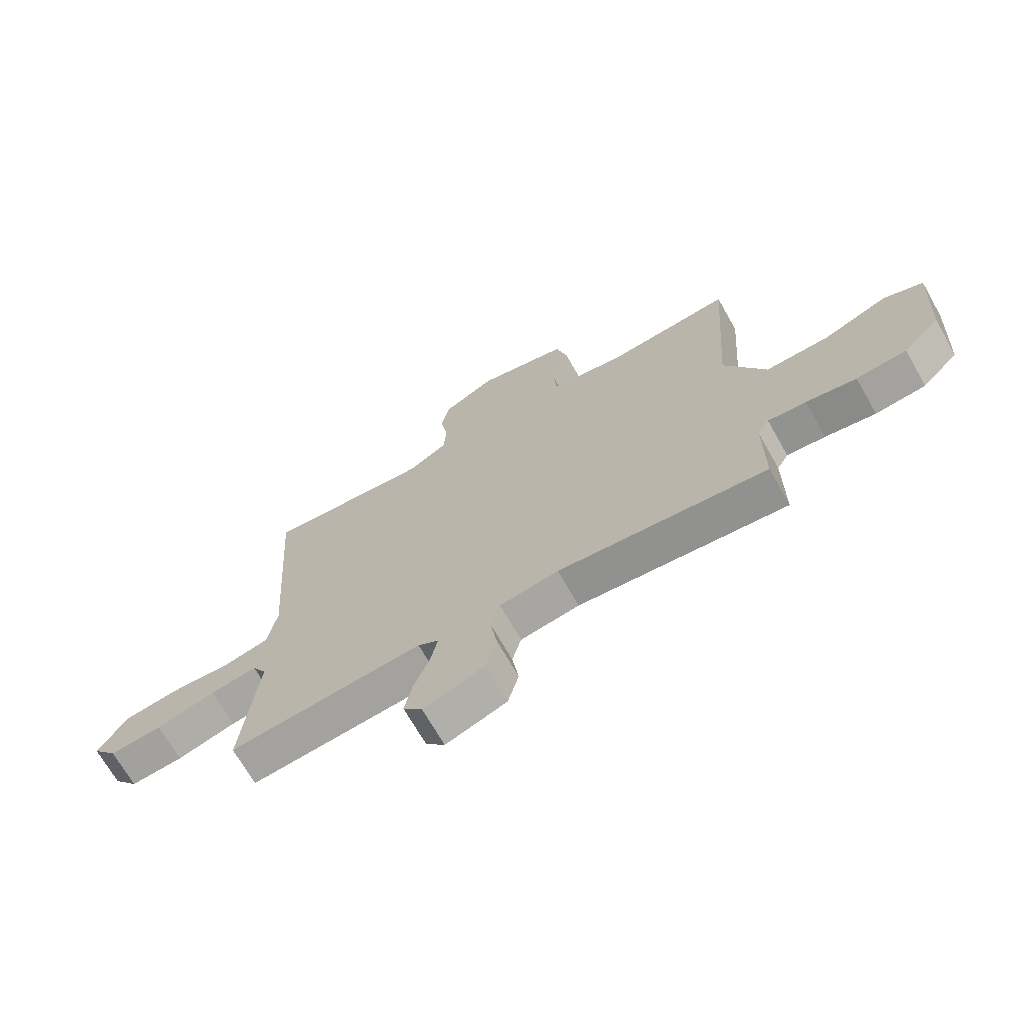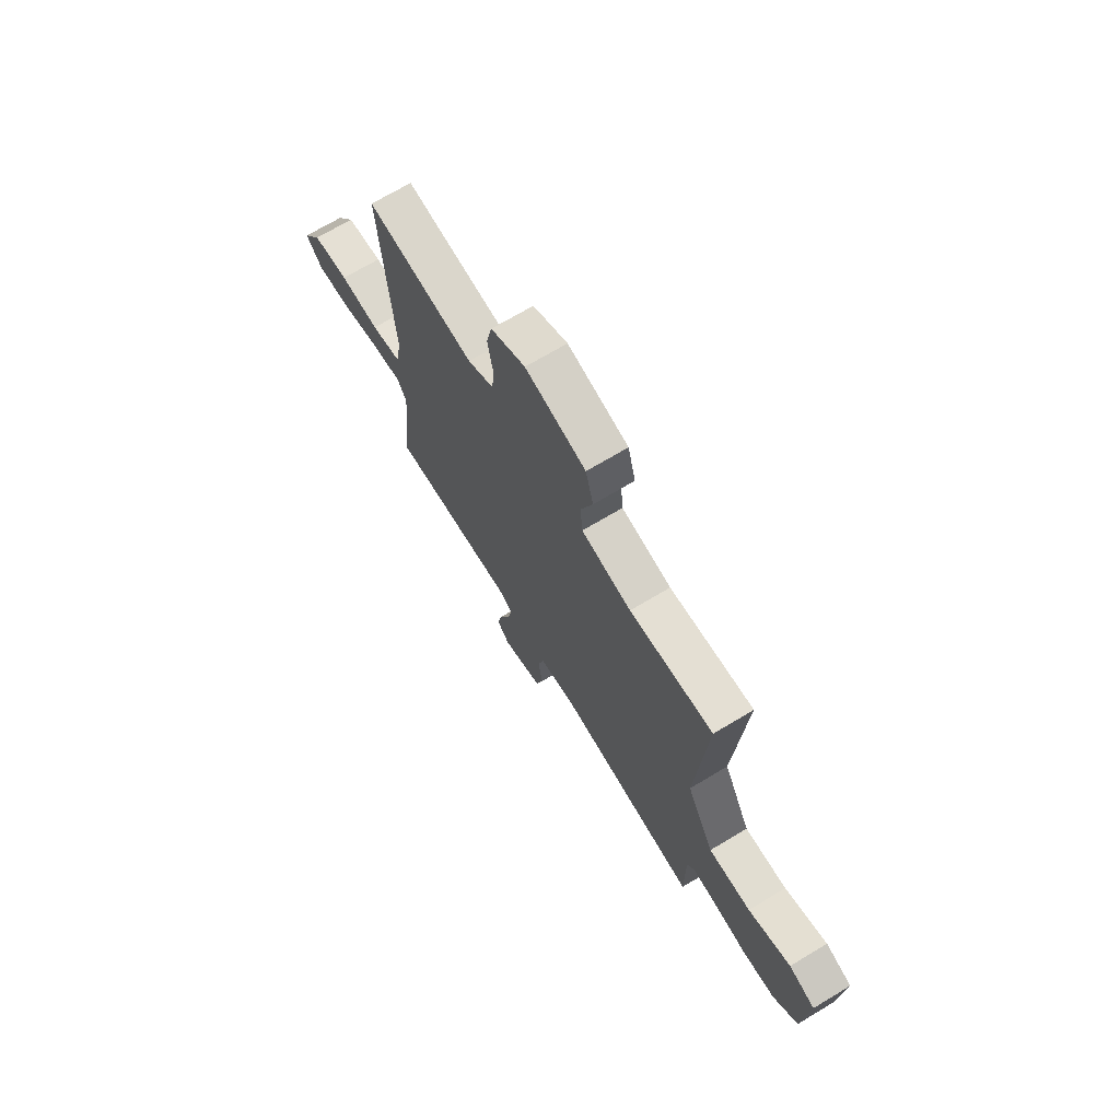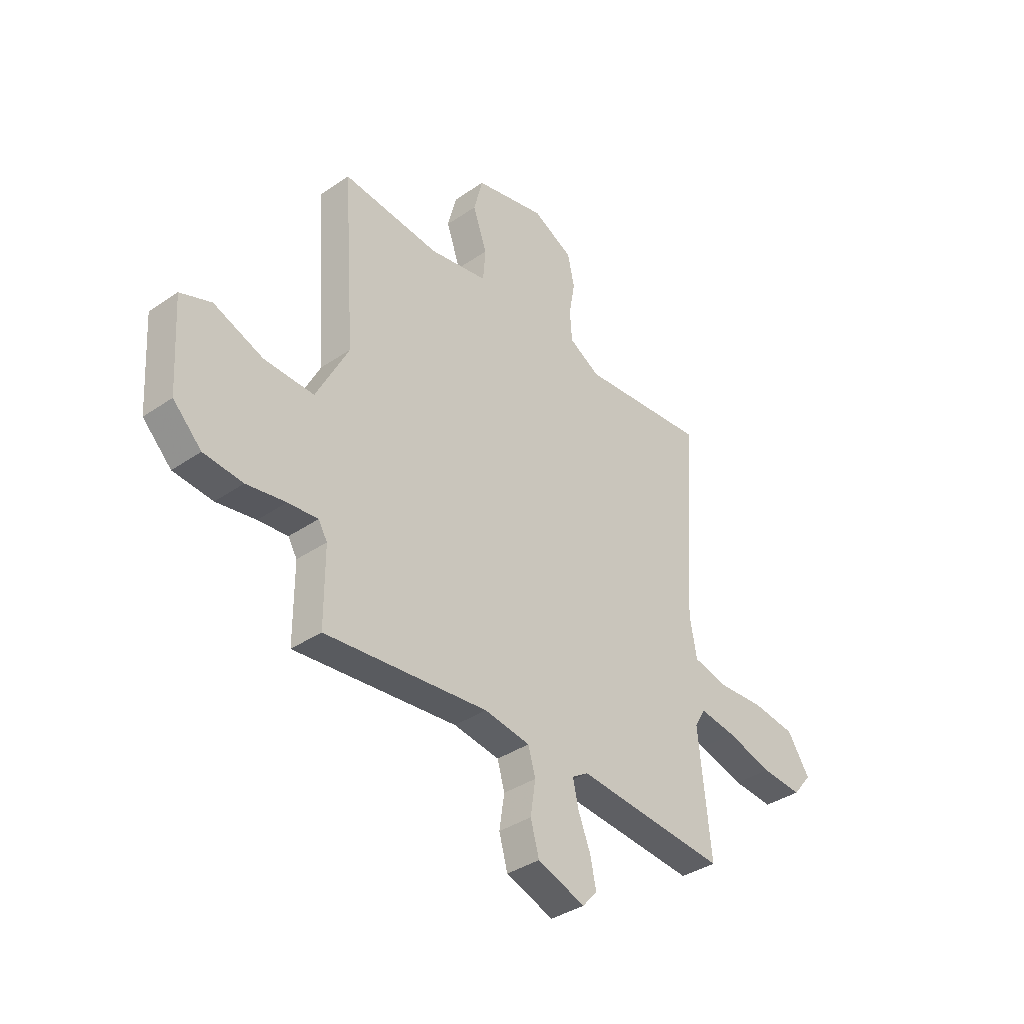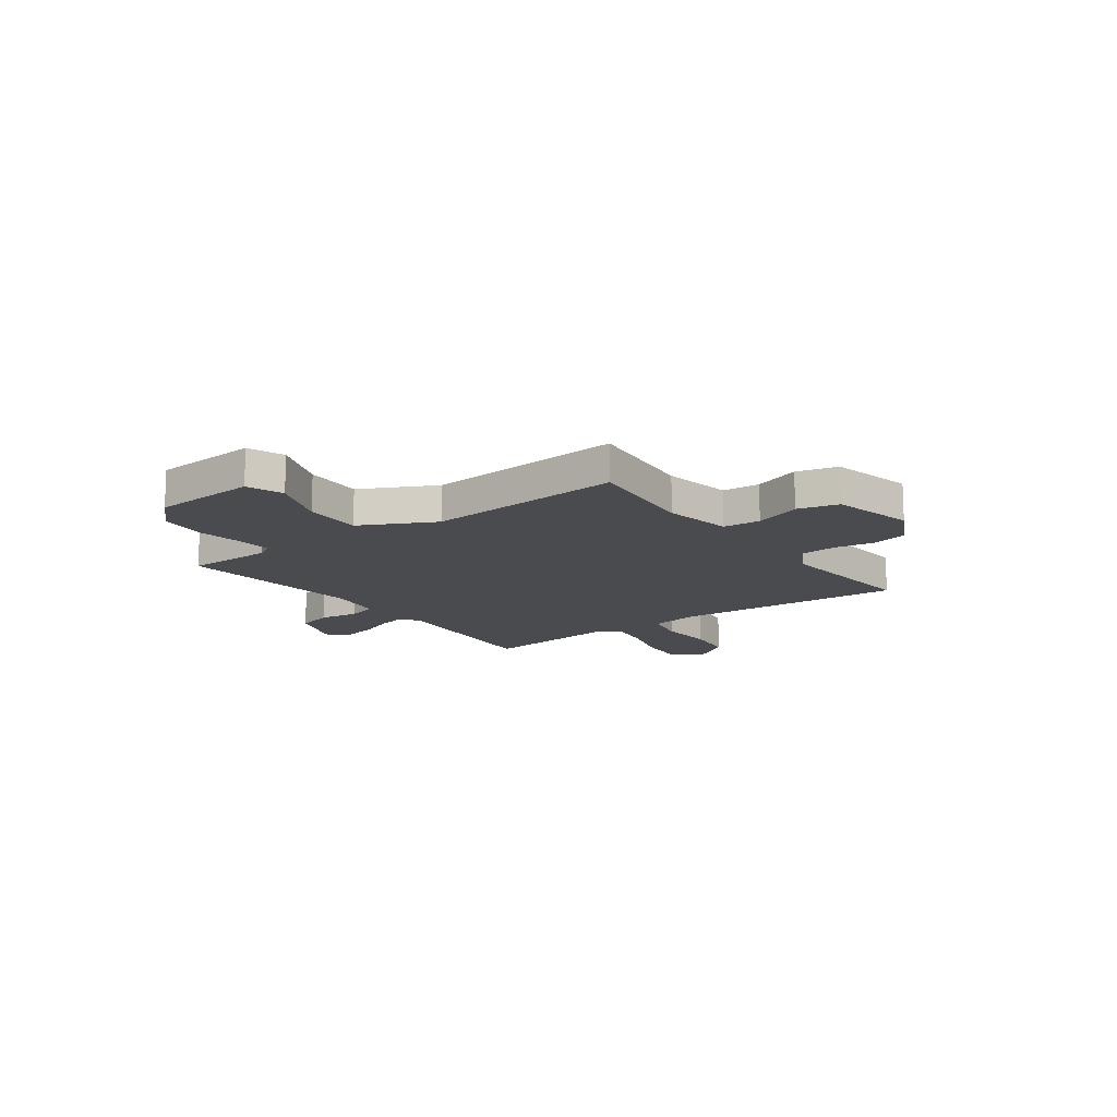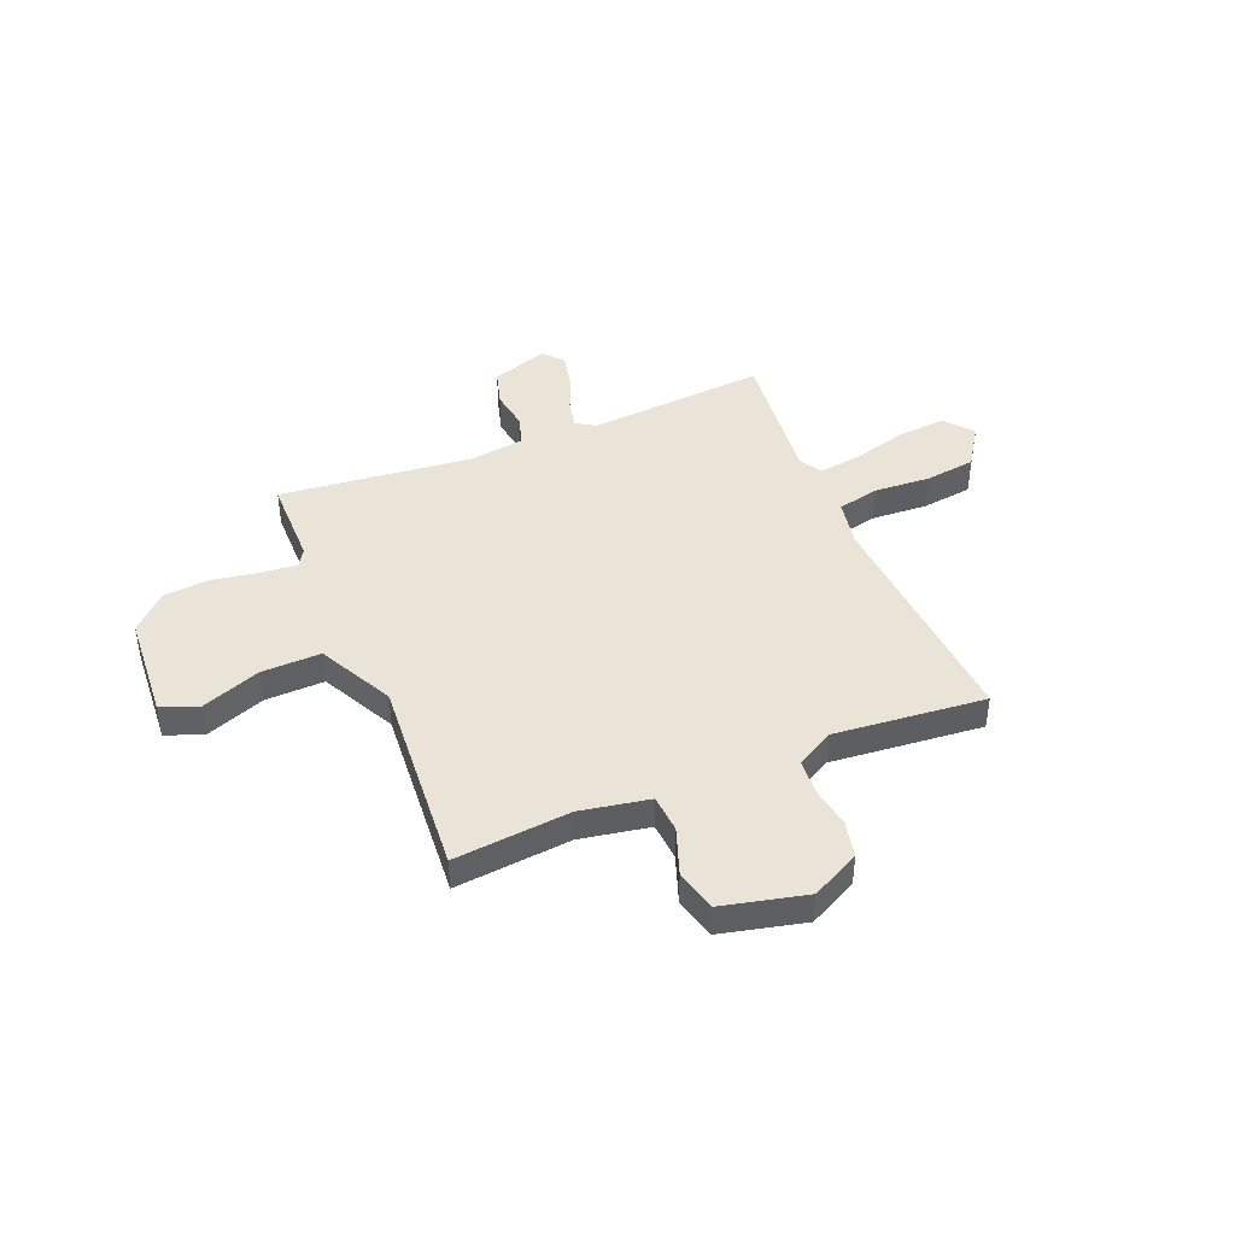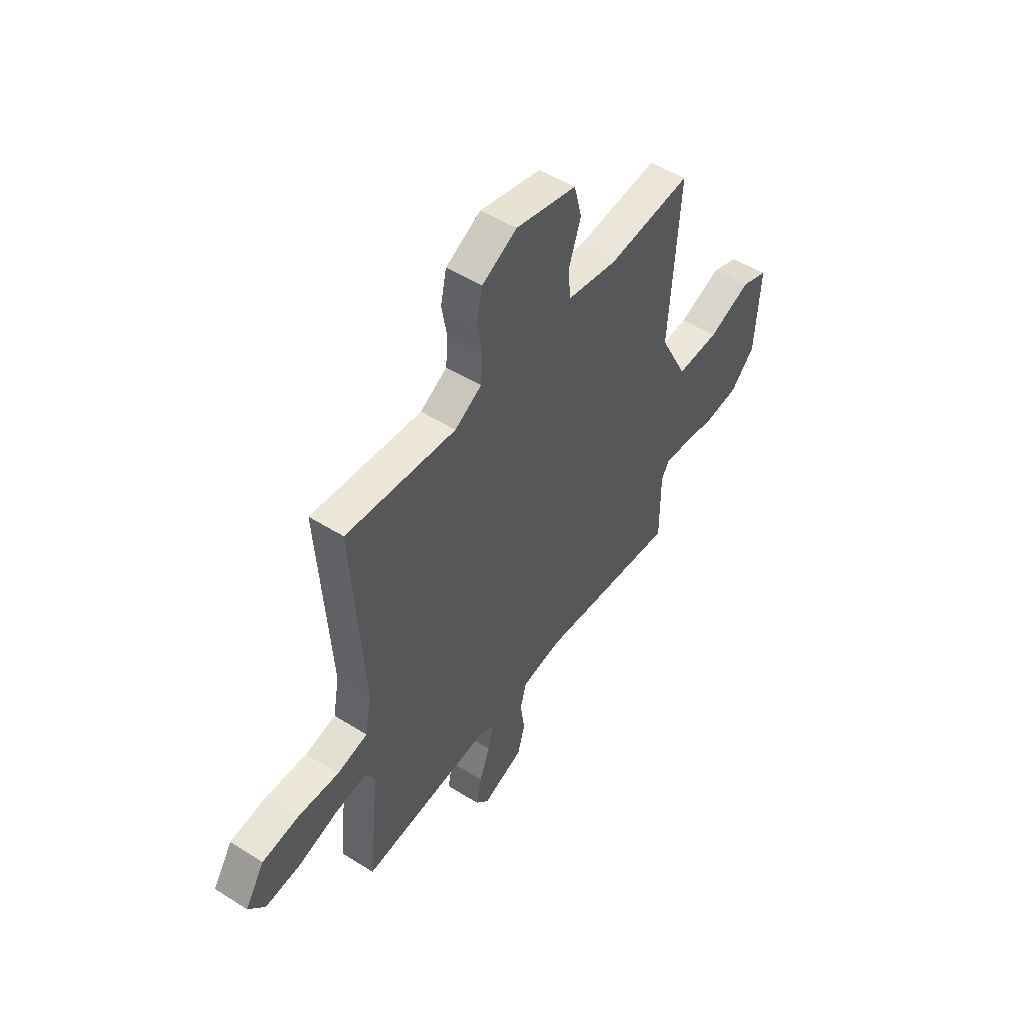
<metadata>
{"format":"obj","ext":"obj","renderer":"f3d","projection":"perspective","resolution":1024,"background":"white","views":[{"elev":-69.4,"azim":-150.4,"up":"+Z"},{"elev":70.2,"azim":-121.0,"up":"+Z"},{"elev":-37.0,"azim":-48.4,"up":"+Z"},{"elev":-14.2,"azim":-53.5,"up":"+Y"},{"elev":43.0,"azim":-22.0,"up":"+Y"},{"elev":50.3,"azim":124.7,"up":"+Z"}]}
</metadata>
<code>
v 0.5 0.07 -0.5
v 0.145 0.07 -0.468
v 0.107 0.07 -0.492
v 0.12 0.07 -0.551
v 0.149 0.07 -0.625
v 0.163 0.07 -0.692
v 0.128 0.07 -0.731
v 0.016 0.07 -0.691
v -0.004 0.07 -0.619
v 0.008 0.07 -0.54
v -0.009 0.07 -0.48
v -0.117 0.07 -0.463
v -0.5 0.07 -0.5
v -0.5 0.07 -0.325
v -0.521 0.07 -0.29
v -0.591 0.07 -0.296
v -0.683 0.07 -0.311
v -0.775 0.07 -0.302
v -0.842 0.07 -0.235
v -0.855 0.07 -0.024
v -0.782 0.07 0.003
v -0.665 0.07 -0.042
v -0.548 0.07 -0.046
v -0.472 0.07 0.102
v -0.5 0.07 0.5
v -0.271 0.07 0.476
v -0.134 0.07 0.5
v -0.128 0.07 0.575
v -0.161 0.07 0.669
v -0.14 0.07 0.751
v 0.026 0.07 0.789
v 0.121 0.07 0.74
v 0.137 0.07 0.667
v 0.123 0.07 0.587
v 0.128 0.07 0.516
v 0.201 0.07 0.474
v 0.5 0.07 0.5
v 0.468 0.07 0.03
v 0.485 0.07 -0.063
v 0.568 0.07 -0.082
v 0.678 0.07 -0.076
v 0.779 0.07 -0.09
v 0.832 0.07 -0.171
v 0.787 0.07 -0.226
v 0.691 0.07 -0.218
v 0.583 0.07 -0.187
v 0.497 0.07 -0.174
v 0.471 0.07 -0.218
v 0.5 0 -0.5
v 0.145 0 -0.468
v 0.107 0 -0.492
v 0.12 0 -0.551
v 0.149 0 -0.625
v 0.163 0 -0.692
v 0.128 0 -0.731
v 0.016 0 -0.691
v -0.004 0 -0.619
v 0.008 0 -0.54
v -0.009 0 -0.48
v -0.117 0 -0.463
v -0.5 0 -0.5
v -0.5 0 -0.325
v -0.521 0 -0.29
v -0.591 0 -0.296
v -0.683 0 -0.311
v -0.775 0 -0.302
v -0.842 0 -0.235
v -0.855 0 -0.024
v -0.782 0 0.003
v -0.665 0 -0.042
v -0.548 0 -0.046
v -0.472 0 0.102
v -0.5 0 0.5
v -0.271 0 0.476
v -0.134 0 0.5
v -0.128 0 0.575
v -0.161 0 0.669
v -0.14 0 0.751
v 0.026 0 0.789
v 0.121 0 0.74
v 0.137 0 0.667
v 0.123 0 0.587
v 0.128 0 0.516
v 0.201 0 0.474
v 0.5 0 0.5
v 0.468 0 0.03
v 0.485 0 -0.063
v 0.568 0 -0.082
v 0.678 0 -0.076
v 0.779 0 -0.09
v 0.832 0 -0.171
v 0.787 0 -0.226
v 0.691 0 -0.218
v 0.583 0 -0.187
v 0.497 0 -0.174
v 0.471 0 -0.218
f 44 45 46
f 43 44 46
f 42 43 46
f 41 42 46
f 40 41 46
f 39 40 46 47
f 38 39 47 48
f 36 37 38
f 35 36 38 48
f 32 33 34
f 31 32 34
f 30 31 34
f 29 30 34
f 28 29 34
f 27 28 34 35
f 48 1 2
f 35 48 2
f 27 35 2
f 26 27 2
f 20 21 22
f 19 20 22
f 18 19 22
f 17 18 22
f 16 17 22
f 15 16 22 23
f 14 15 23 24
f 12 13 14 24
f 8 9 10
f 7 8 10
f 6 7 10
f 5 6 10
f 4 5 10
f 3 4 10 11
f 24 25 26
f 12 24 26
f 11 12 26
f 3 11 26
f 2 3 26
f 94 93 92
f 94 92 91
f 94 91 90
f 94 90 89
f 94 89 88
f 95 94 88 87
f 96 95 87 86
f 86 85 84
f 96 86 84 83
f 82 81 80
f 82 80 79
f 82 79 78
f 82 78 77
f 82 77 76
f 83 82 76 75
f 50 49 96
f 50 96 83
f 50 83 75
f 50 75 74
f 70 69 68
f 70 68 67
f 70 67 66
f 70 66 65
f 70 65 64
f 71 70 64 63
f 72 71 63 62
f 72 62 61 60
f 58 57 56
f 58 56 55
f 58 55 54
f 58 54 53
f 58 53 52
f 59 58 52 51
f 74 73 72
f 74 72 60
f 74 60 59
f 74 59 51
f 74 51 50
f 1 49 50 2
f 2 50 51 3
f 3 51 52 4
f 4 52 53 5
f 5 53 54 6
f 6 54 55 7
f 7 55 56 8
f 8 56 57 9
f 9 57 58 10
f 10 58 59 11
f 11 59 60 12
f 12 60 61 13
f 13 61 62 14
f 14 62 63 15
f 15 63 64 16
f 16 64 65 17
f 17 65 66 18
f 18 66 67 19
f 19 67 68 20
f 20 68 69 21
f 21 69 70 22
f 22 70 71 23
f 23 71 72 24
f 24 72 73 25
f 25 73 74 26
f 26 74 75 27
f 27 75 76 28
f 28 76 77 29
f 29 77 78 30
f 30 78 79 31
f 31 79 80 32
f 32 80 81 33
f 33 81 82 34
f 34 82 83 35
f 35 83 84 36
f 36 84 85 37
f 37 85 86 38
f 38 86 87 39
f 39 87 88 40
f 40 88 89 41
f 41 89 90 42
f 42 90 91 43
f 43 91 92 44
f 44 92 93 45
f 45 93 94 46
f 46 94 95 47
f 47 95 96 48
f 48 96 49 1

</code>
